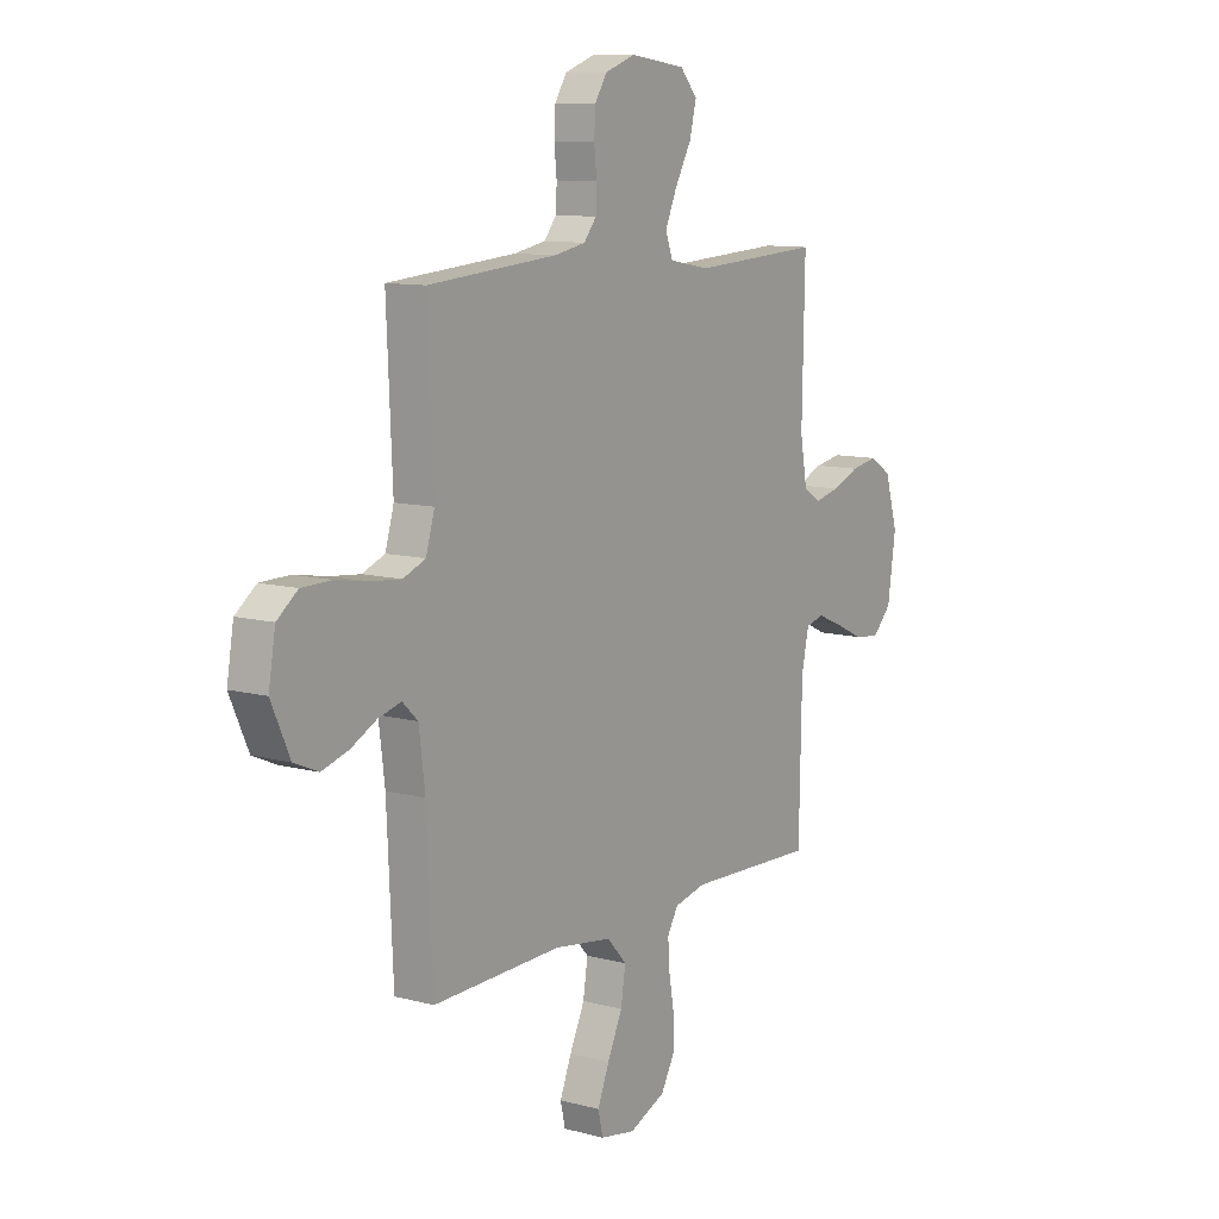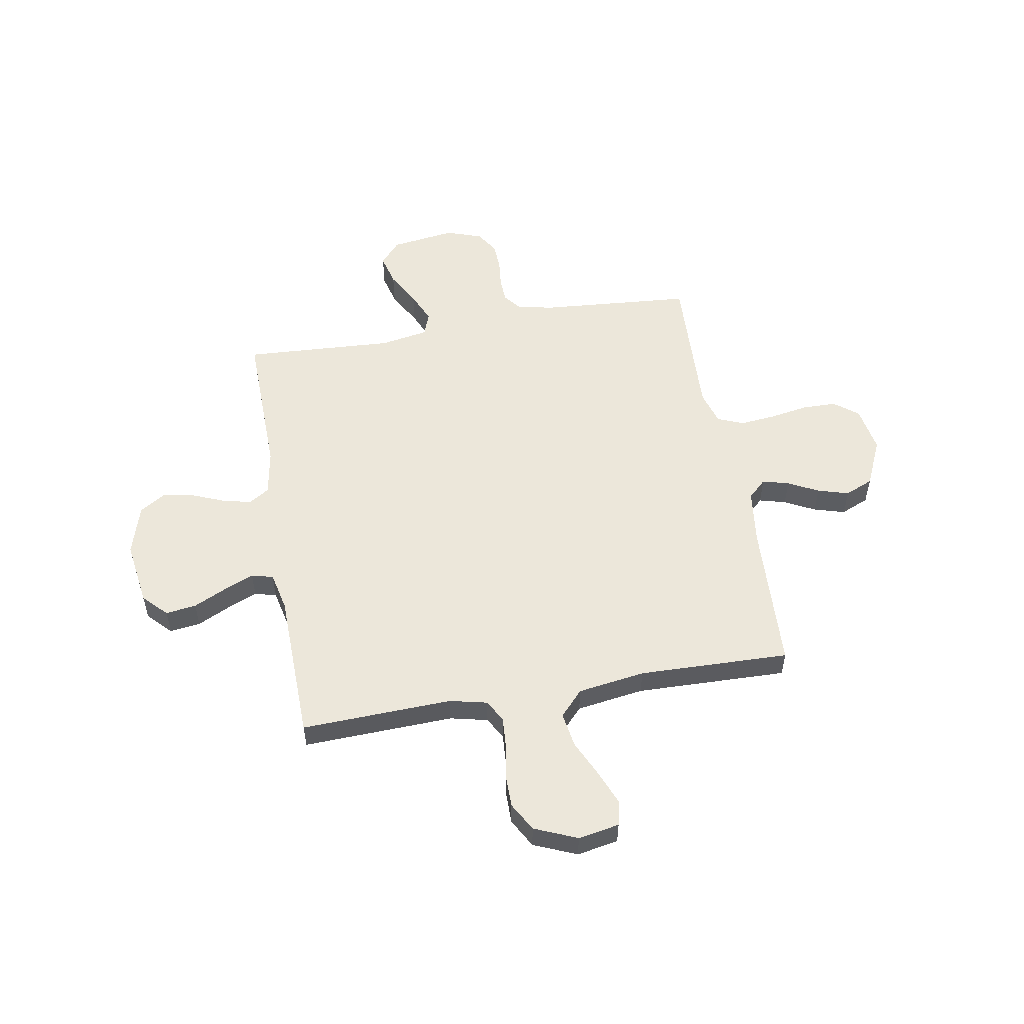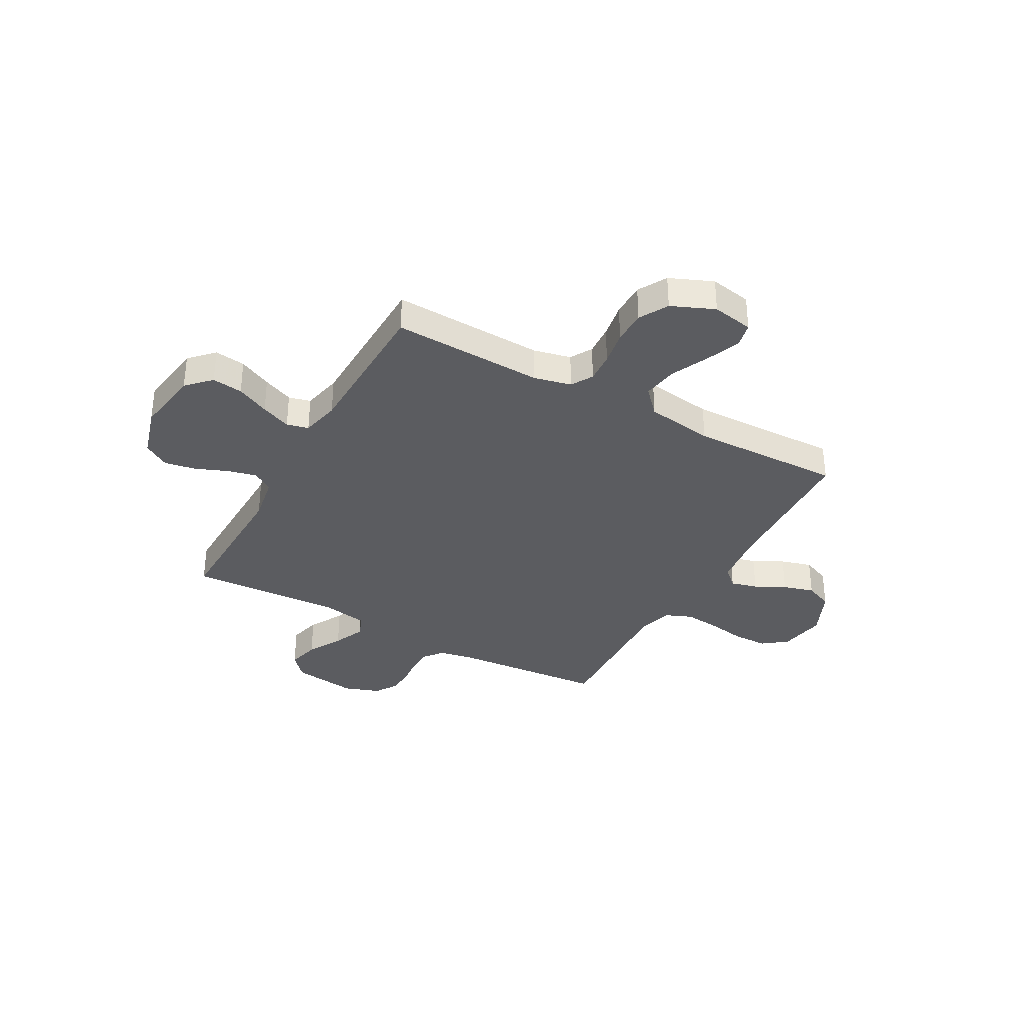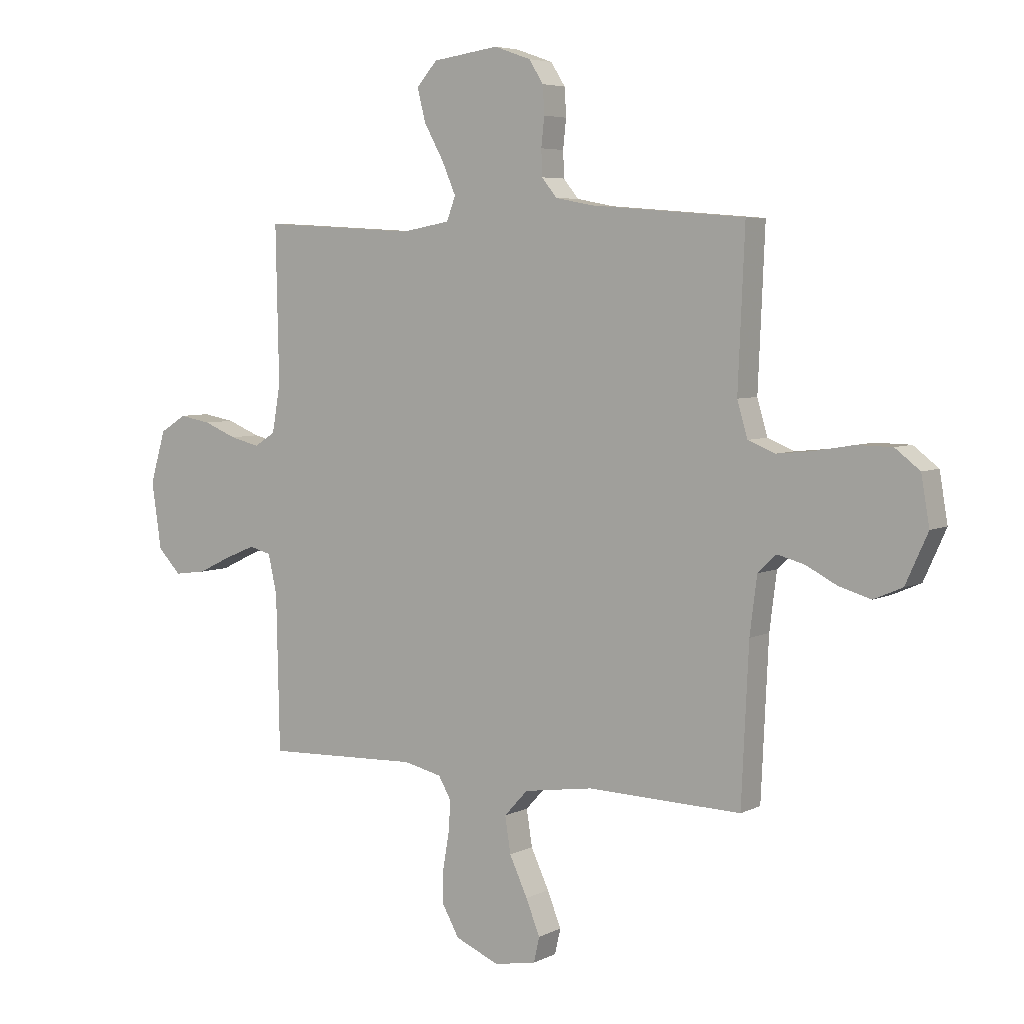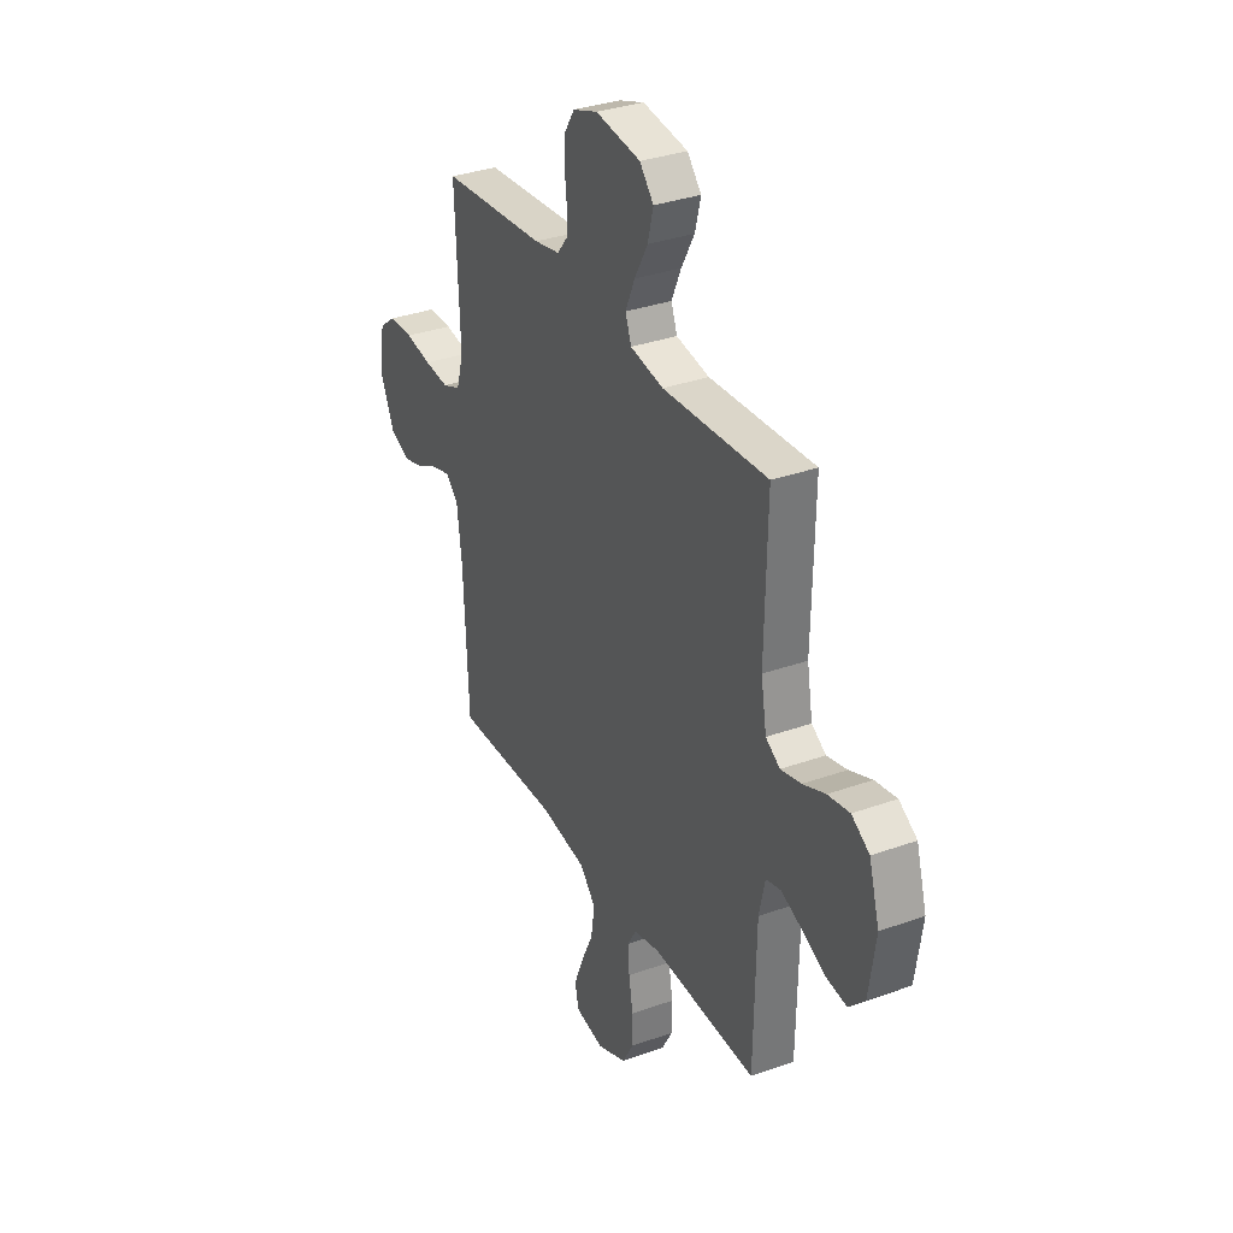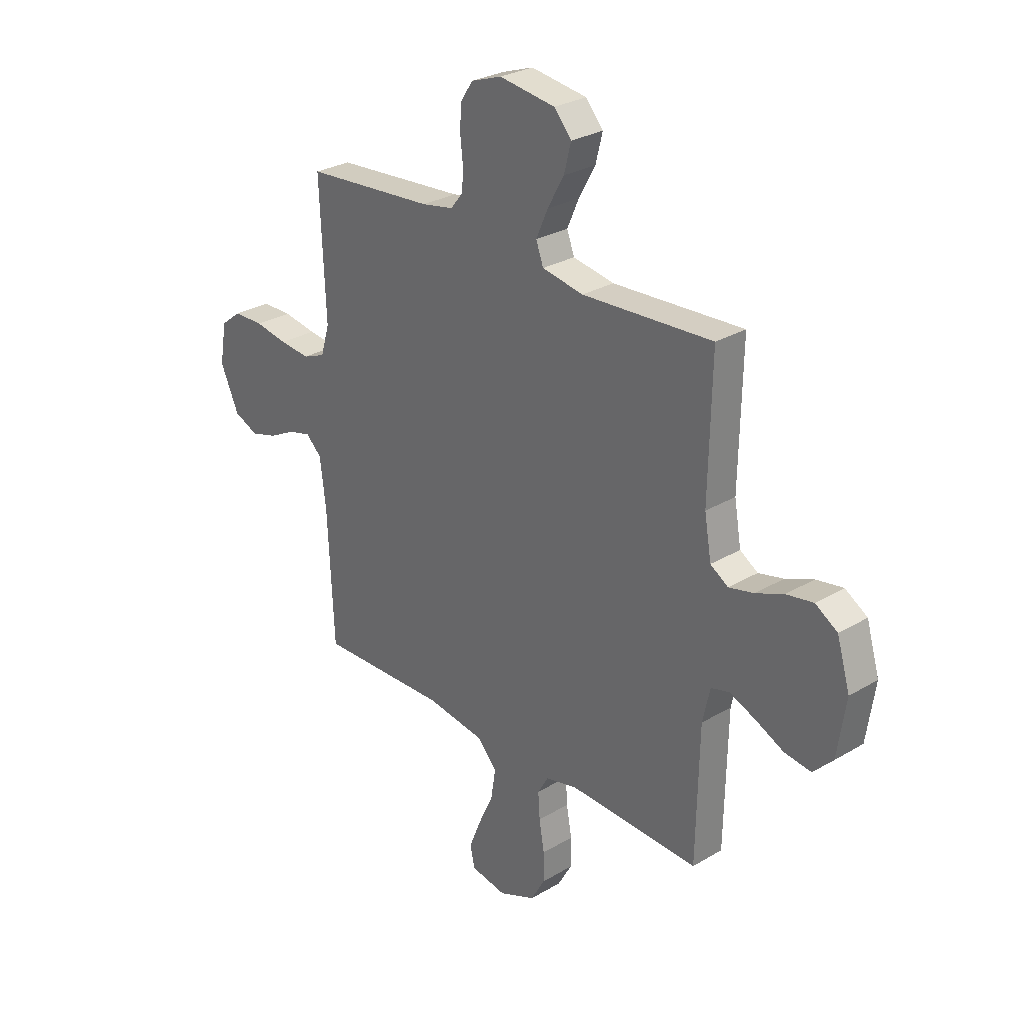
<metadata>
{"format":"obj","ext":"obj","renderer":"f3d","projection":"perspective","resolution":1024,"background":"white","views":[{"elev":10.4,"azim":-56.0,"up":"+Z"},{"elev":54.0,"azim":170.1,"up":"+Y"},{"elev":-34.8,"azim":151.0,"up":"+Y"},{"elev":5.4,"azim":-146.0,"up":"+Z"},{"elev":33.3,"azim":63.8,"up":"+Z"},{"elev":28.3,"azim":48.1,"up":"+Z"}]}
</metadata>
<code>
v 0.5 0.07 -0.5
v 0.2 0.07 -0.489
v 0.126 0.07 -0.506
v 0.101 0.07 -0.549
v 0.105 0.07 -0.609
v 0.117 0.07 -0.678
v 0.117 0.07 -0.745
v 0.085 0.07 -0.802
v 0 0.07 -0.838
v -0.082 0.07 -0.823
v -0.093 0.07 -0.774
v -0.066 0.07 -0.707
v -0.031 0.07 -0.632
v -0.02 0.07 -0.562
v -0.066 0.07 -0.512
v -0.2 0.07 -0.492
v -0.5 0.07 -0.5
v -0.514 0.07 -0.2
v -0.528 0.07 -0.09
v -0.564 0.07 -0.056
v -0.617 0.07 -0.07
v -0.677 0.07 -0.101
v -0.739 0.07 -0.119
v -0.795 0.07 -0.095
v -0.838 0.07 0
v -0.822 0.07 0.093
v -0.774 0.07 0.13
v -0.705 0.07 0.131
v -0.629 0.07 0.118
v -0.559 0.07 0.111
v -0.507 0.07 0.132
v -0.487 0.07 0.2
v -0.5 0.07 0.5
v -0.2 0.07 0.524
v -0.127 0.07 0.538
v -0.098 0.07 0.574
v -0.096 0.07 0.624
v -0.102 0.07 0.68
v -0.099 0.07 0.734
v -0.071 0.07 0.778
v 0 0.07 0.803
v 0.129 0.07 0.785
v 0.169 0.07 0.739
v 0.153 0.07 0.676
v 0.115 0.07 0.608
v 0.088 0.07 0.546
v 0.105 0.07 0.5
v 0.2 0.07 0.483
v 0.5 0.07 0.5
v 0.494 0.07 0.2
v 0.51 0.07 0.108
v 0.551 0.07 0.082
v 0.609 0.07 0.096
v 0.673 0.07 0.122
v 0.735 0.07 0.133
v 0.786 0.07 0.101
v 0.816 0.07 0
v 0.797 0.07 -0.13
v 0.752 0.07 -0.176
v 0.691 0.07 -0.168
v 0.626 0.07 -0.137
v 0.566 0.07 -0.112
v 0.523 0.07 -0.123
v 0.506 0.07 -0.2
v 0.5 0 -0.5
v 0.2 0 -0.489
v 0.126 0 -0.506
v 0.101 0 -0.549
v 0.105 0 -0.609
v 0.117 0 -0.678
v 0.117 0 -0.745
v 0.085 0 -0.802
v 0 0 -0.838
v -0.082 0 -0.823
v -0.093 0 -0.774
v -0.066 0 -0.707
v -0.031 0 -0.632
v -0.02 0 -0.562
v -0.066 0 -0.512
v -0.2 0 -0.492
v -0.5 0 -0.5
v -0.514 0 -0.2
v -0.528 0 -0.09
v -0.564 0 -0.056
v -0.617 0 -0.07
v -0.677 0 -0.101
v -0.739 0 -0.119
v -0.795 0 -0.095
v -0.838 0 0
v -0.822 0 0.093
v -0.774 0 0.13
v -0.705 0 0.131
v -0.629 0 0.118
v -0.559 0 0.111
v -0.507 0 0.132
v -0.487 0 0.2
v -0.5 0 0.5
v -0.2 0 0.524
v -0.127 0 0.538
v -0.098 0 0.574
v -0.096 0 0.624
v -0.102 0 0.68
v -0.099 0 0.734
v -0.071 0 0.778
v 0 0 0.803
v 0.129 0 0.785
v 0.169 0 0.739
v 0.153 0 0.676
v 0.115 0 0.608
v 0.088 0 0.546
v 0.105 0 0.5
v 0.2 0 0.483
v 0.5 0 0.5
v 0.494 0 0.2
v 0.51 0 0.108
v 0.551 0 0.082
v 0.609 0 0.096
v 0.673 0 0.122
v 0.735 0 0.133
v 0.786 0 0.101
v 0.816 0 0
v 0.797 0 -0.13
v 0.752 0 -0.176
v 0.691 0 -0.168
v 0.626 0 -0.137
v 0.566 0 -0.112
v 0.523 0 -0.123
v 0.506 0 -0.2
f 59 60 61
f 58 59 61
f 57 58 61
f 56 57 61
f 55 56 61
f 54 55 61
f 53 54 61
f 52 53 61 62
f 51 52 62 63
f 48 49 50
f 51 63 64
f 50 51 64
f 48 50 64
f 47 48 64
f 43 44 45
f 42 43 45
f 41 42 45
f 40 41 45
f 39 40 45
f 38 39 45
f 37 38 45
f 36 37 45 46
f 35 36 46 47
f 32 33 34
f 64 1 2
f 47 64 2
f 35 47 2
f 34 35 2
f 32 34 2
f 31 32 2
f 27 28 29
f 26 27 29
f 25 26 29
f 24 25 29
f 23 24 29
f 22 23 29
f 21 22 29
f 20 21 29 30
f 16 17 18
f 15 16 18 19
f 11 12 13
f 10 11 13
f 9 10 13
f 8 9 13
f 7 8 13
f 6 7 13
f 5 6 13
f 4 5 13 14
f 3 4 14 15
f 20 30 31
f 19 20 31
f 15 19 31
f 3 15 31
f 2 3 31
f 125 124 123
f 125 123 122
f 125 122 121
f 125 121 120
f 125 120 119
f 125 119 118
f 125 118 117
f 126 125 117 116
f 127 126 116 115
f 114 113 112
f 128 127 115
f 128 115 114
f 128 114 112
f 128 112 111
f 109 108 107
f 109 107 106
f 109 106 105
f 109 105 104
f 109 104 103
f 109 103 102
f 109 102 101
f 110 109 101 100
f 111 110 100 99
f 98 97 96
f 66 65 128
f 66 128 111
f 66 111 99
f 66 99 98
f 66 98 96
f 66 96 95
f 93 92 91
f 93 91 90
f 93 90 89
f 93 89 88
f 93 88 87
f 93 87 86
f 93 86 85
f 94 93 85 84
f 82 81 80
f 83 82 80 79
f 77 76 75
f 77 75 74
f 77 74 73
f 77 73 72
f 77 72 71
f 77 71 70
f 77 70 69
f 78 77 69 68
f 79 78 68 67
f 95 94 84
f 95 84 83
f 95 83 79
f 95 79 67
f 95 67 66
f 1 65 66 2
f 2 66 67 3
f 3 67 68 4
f 4 68 69 5
f 5 69 70 6
f 6 70 71 7
f 7 71 72 8
f 8 72 73 9
f 9 73 74 10
f 10 74 75 11
f 11 75 76 12
f 12 76 77 13
f 13 77 78 14
f 14 78 79 15
f 15 79 80 16
f 16 80 81 17
f 17 81 82 18
f 18 82 83 19
f 19 83 84 20
f 20 84 85 21
f 21 85 86 22
f 22 86 87 23
f 23 87 88 24
f 24 88 89 25
f 25 89 90 26
f 26 90 91 27
f 27 91 92 28
f 28 92 93 29
f 29 93 94 30
f 30 94 95 31
f 31 95 96 32
f 32 96 97 33
f 33 97 98 34
f 34 98 99 35
f 35 99 100 36
f 36 100 101 37
f 37 101 102 38
f 38 102 103 39
f 39 103 104 40
f 40 104 105 41
f 41 105 106 42
f 42 106 107 43
f 43 107 108 44
f 44 108 109 45
f 45 109 110 46
f 46 110 111 47
f 47 111 112 48
f 48 112 113 49
f 49 113 114 50
f 50 114 115 51
f 51 115 116 52
f 52 116 117 53
f 53 117 118 54
f 54 118 119 55
f 55 119 120 56
f 56 120 121 57
f 57 121 122 58
f 58 122 123 59
f 59 123 124 60
f 60 124 125 61
f 61 125 126 62
f 62 126 127 63
f 63 127 128 64
f 64 128 65 1

</code>
